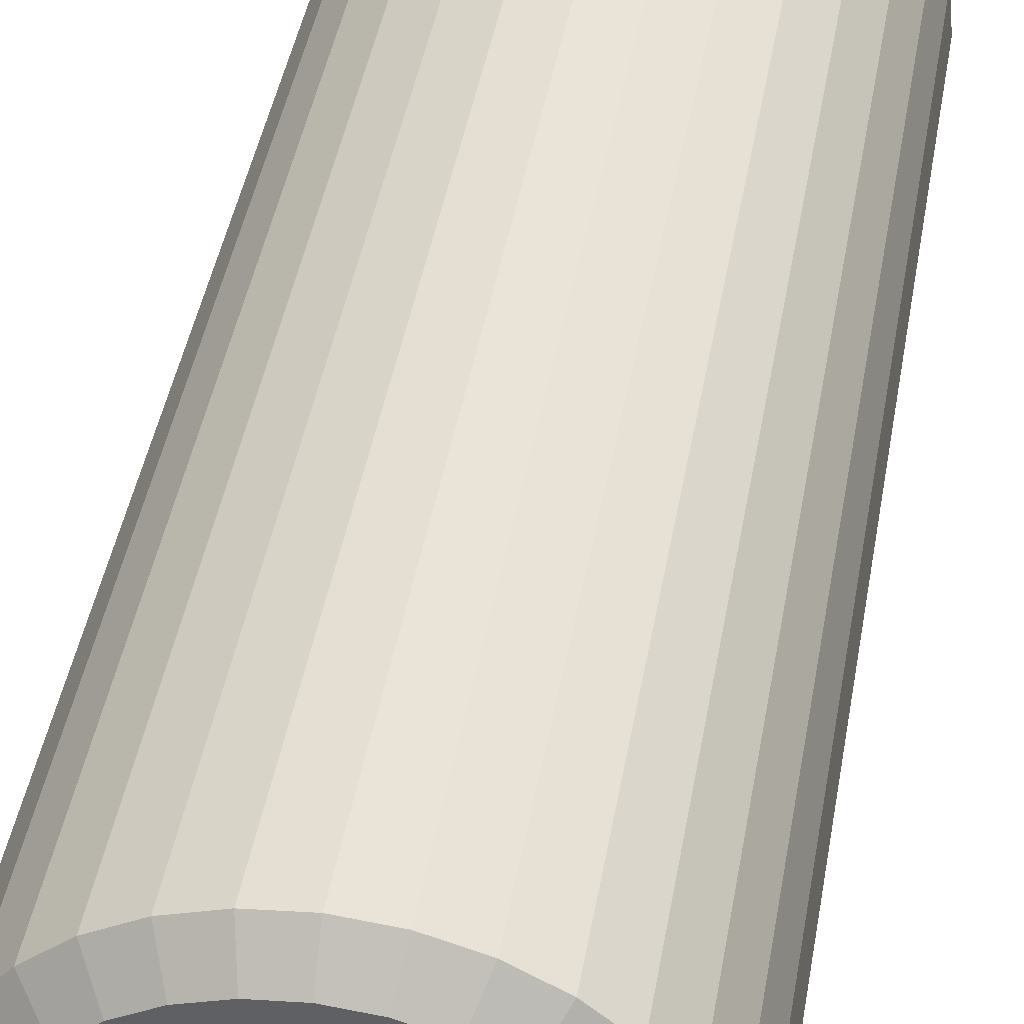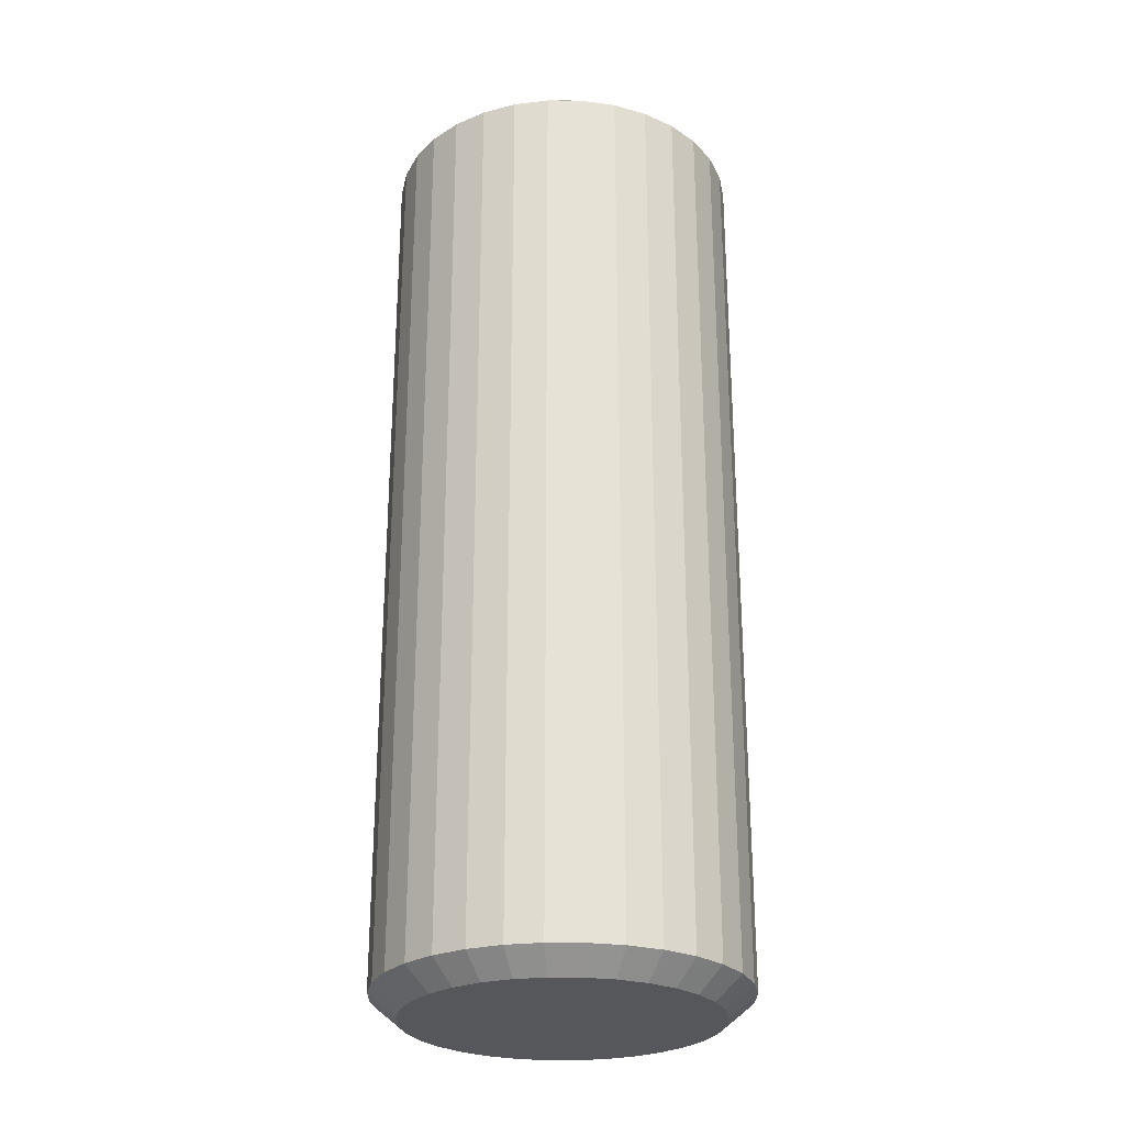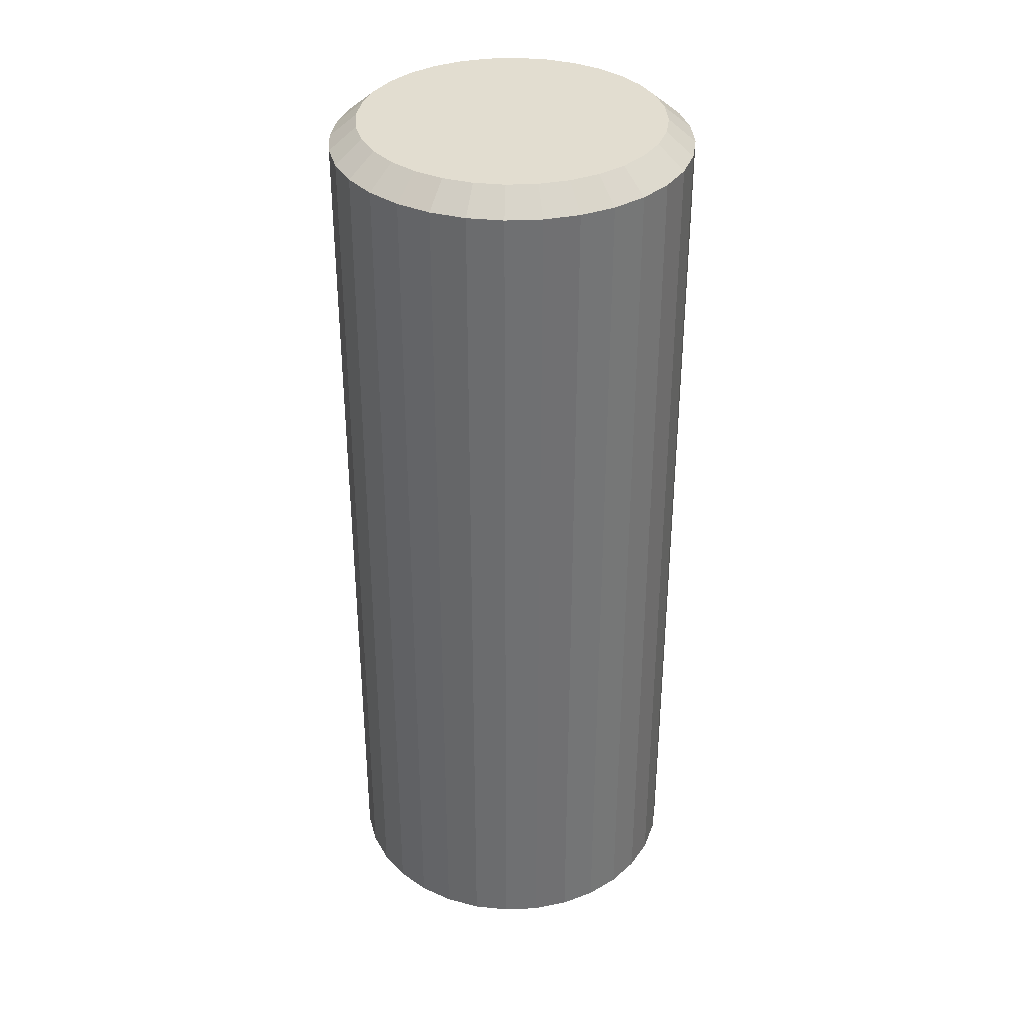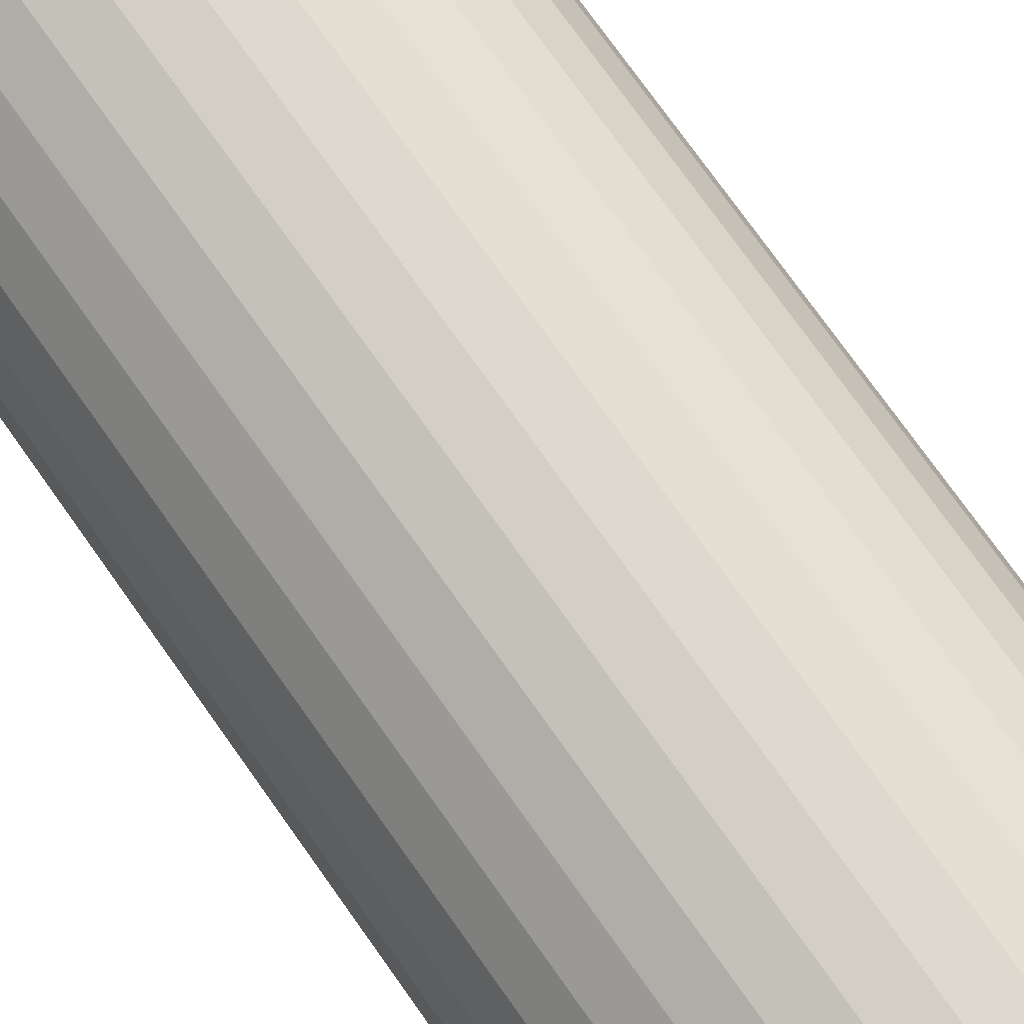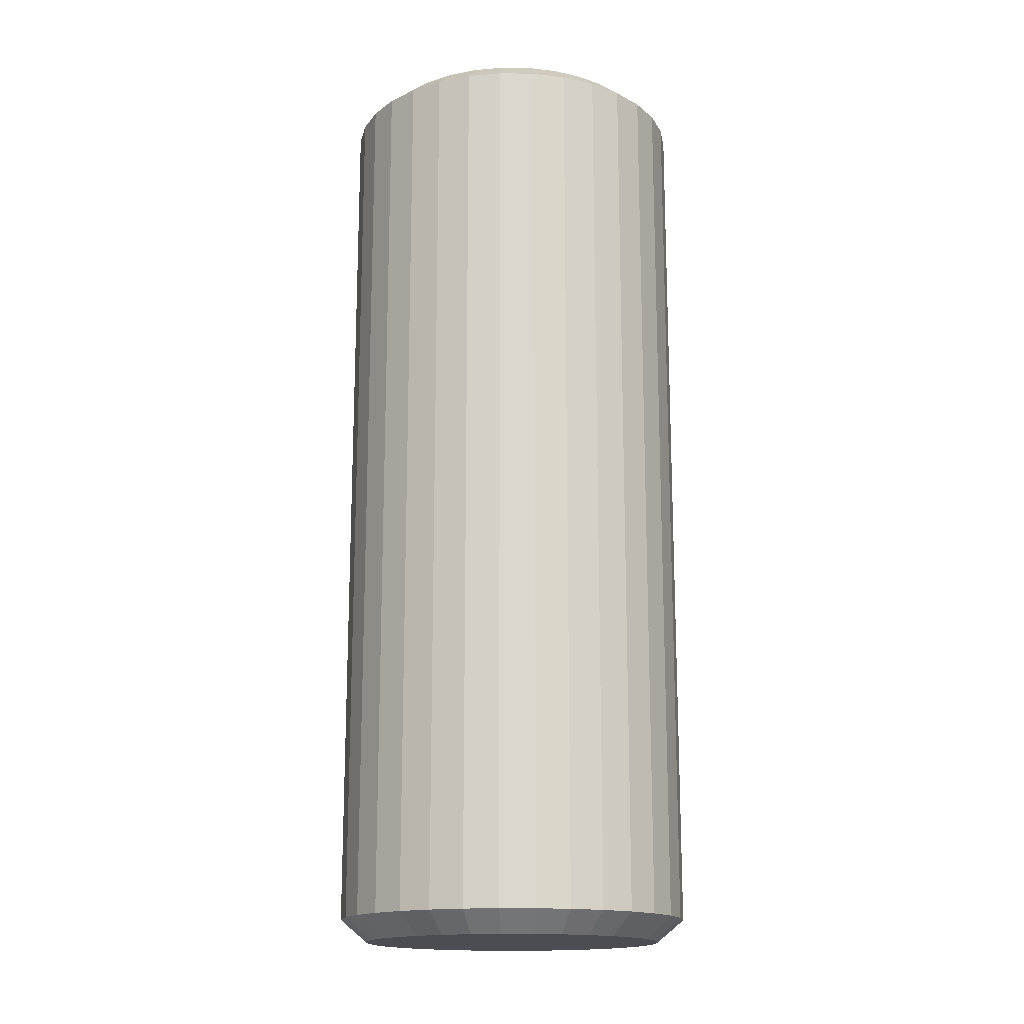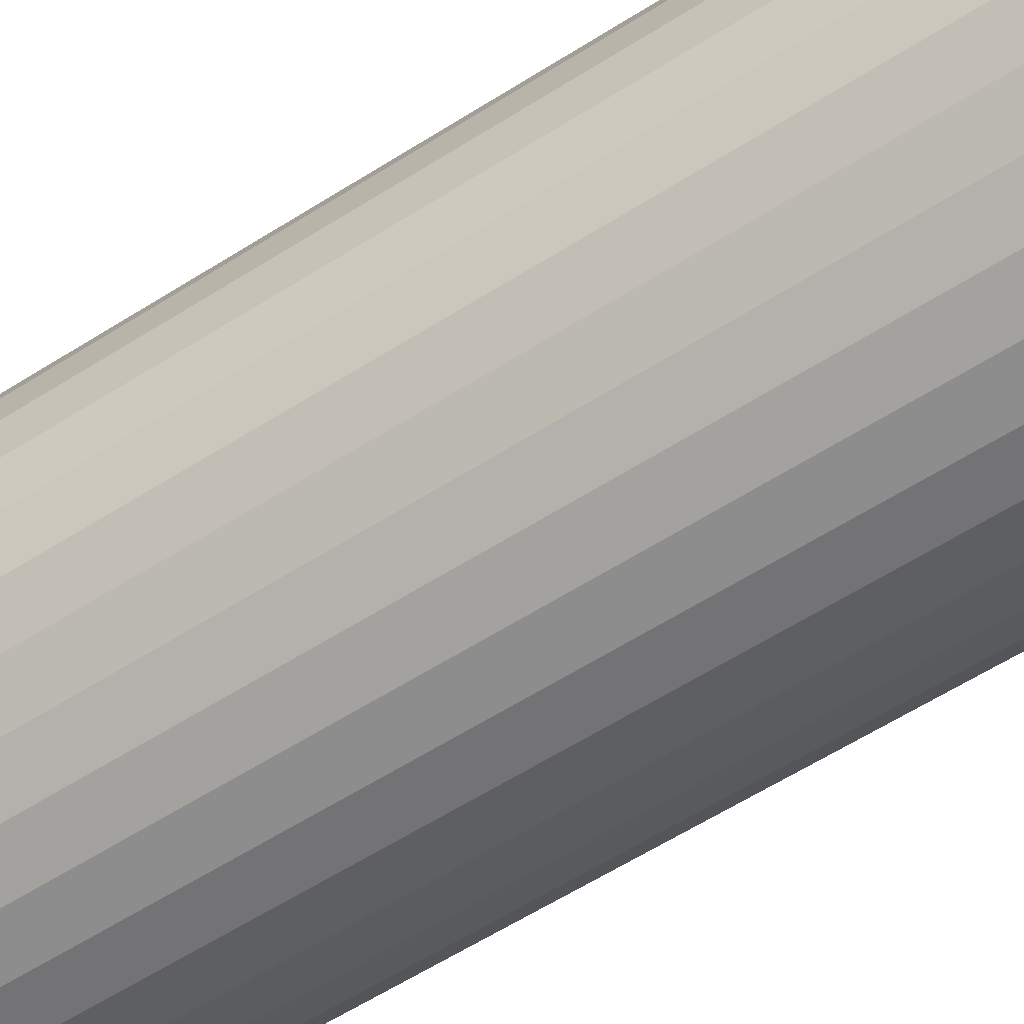
<metadata>
{"format":"obj","ext":"obj","renderer":"f3d","projection":"perspective","resolution":1024,"background":"white","views":[{"elev":41.0,"azim":-170.6,"up":"+Z"},{"elev":-26.8,"azim":-175.1,"up":"+Y"},{"elev":35.3,"azim":-20.3,"up":"+Y"},{"elev":75.5,"azim":-35.4,"up":"+Z"},{"elev":-16.4,"azim":-164.7,"up":"+Y"},{"elev":-60.4,"azim":123.0,"up":"+Z"}]}
</metadata>
<code>
o dpin2_Cylinder.021
v -0 4.125 -1.255
v 0.04971 4.125 -1.25
v 0.0975 4.125 -1.235
v 0.1415 4.125 -1.212
v 0.1802 4.125 -1.18
v 0.2118 4.125 -1.142
v 0.2354 4.125 -1.098
v 0.2499 4.125 -1.05
v 0.2548 4.125 -1
v 0.2499 4.125 -0.9503
v 0.2354 4.125 -0.9025
v 0.2118 4.125 -0.8585
v 0.1802 4.125 -0.8198
v 0.1415 4.125 -0.7882
v 0.0975 4.125 -0.7646
v 0.0497 4.125 -0.7501
v -0 4.125 -0.7452
v -0.04971 4.125 -0.7501
v -0.0975 4.125 -0.7646
v -0.1416 4.125 -0.7882
v -0.1802 4.125 -0.8198
v -0.2118 4.125 -0.8585
v -0.2354 4.125 -0.9025
v -0.2499 4.125 -0.9503
v -0.2548 4.125 -1
v -0.2499 4.125 -1.05
v -0.2354 4.125 -1.098
v -0.2118 4.125 -1.142
v -0.1802 4.125 -1.18
v -0.1415 4.125 -1.212
v -0.0975 4.125 -1.235
v -0.0497 4.125 -1.25
v 0.05853 4.088 -1.294
v 0 4.088 -1.3
v 0.1148 4.088 -1.277
v 0.1667 4.088 -1.249
v 0.2121 4.088 -1.212
v 0.2494 4.088 -1.167
v 0.2772 4.088 -1.115
v 0.2942 4.088 -1.059
v 0.3 4.088 -1
v 0.2942 4.088 -0.9415
v 0.2772 4.088 -0.8852
v 0.2494 4.088 -0.8333
v 0.2121 4.088 -0.7879
v 0.1667 4.088 -0.7506
v 0.1148 4.088 -0.7228
v 0.05853 4.088 -0.7058
v -0 4.088 -0.7
v -0.05853 4.088 -0.7058
v -0.1148 4.088 -0.7228
v -0.1667 4.088 -0.7506
v -0.2121 4.088 -0.7879
v -0.2494 4.088 -0.8333
v -0.2772 4.088 -0.8852
v -0.2942 4.088 -0.9415
v -0.3 4.088 -1
v -0.2942 4.088 -1.059
v -0.2772 4.088 -1.115
v -0.2494 4.088 -1.167
v -0.2121 4.088 -1.212
v -0.1667 4.088 -1.249
v -0.1148 4.088 -1.277
v -0.05853 4.088 -1.294
v -0 2.55 -1.255
v 0.04975 2.55 -1.25
v 0.09758 2.55 -1.236
v 0.1417 2.55 -1.212
v 0.1803 2.55 -1.18
v 0.212 2.55 -1.142
v 0.2356 2.55 -1.098
v 0.2501 2.55 -1.05
v 0.255 2.55 -1
v 0.2501 2.55 -0.9503
v 0.2356 2.55 -0.9024
v 0.212 2.55 -0.8583
v 0.1803 2.55 -0.8197
v 0.1417 2.55 -0.788
v 0.09758 2.55 -0.7644
v 0.04975 2.55 -0.7499
v -0 2.55 -0.745
v -0.04975 2.55 -0.7499
v -0.09758 2.55 -0.7644
v -0.1417 2.55 -0.788
v -0.1803 2.55 -0.8197
v -0.212 2.55 -0.8583
v -0.2356 2.55 -0.9024
v -0.2501 2.55 -0.9503
v -0.255 2.55 -1
v -0.2501 2.55 -1.05
v -0.2356 2.55 -1.098
v -0.212 2.55 -1.142
v -0.1803 2.55 -1.18
v -0.1417 2.55 -1.212
v -0.09758 2.55 -1.236
v -0.04975 2.55 -1.25
v 0 2.587 -1.3
v 0.05853 2.587 -1.294
v 0.1148 2.587 -1.277
v 0.1667 2.587 -1.249
v 0.2121 2.587 -1.212
v 0.2494 2.587 -1.167
v 0.2772 2.587 -1.115
v 0.2942 2.587 -1.059
v 0.3 2.587 -1
v 0.2942 2.587 -0.9415
v 0.2772 2.587 -0.8852
v 0.2494 2.587 -0.8333
v 0.2121 2.587 -0.7879
v 0.1667 2.587 -0.7506
v 0.1148 2.587 -0.7228
v 0.05853 2.587 -0.7058
v -0 2.587 -0.7
v -0.05853 2.587 -0.7058
v -0.1148 2.587 -0.7228
v -0.1667 2.587 -0.7506
v -0.2121 2.587 -0.7879
v -0.2494 2.587 -0.8333
v -0.2772 2.587 -0.8852
v -0.2942 2.587 -0.9415
v -0.3 2.587 -1
v -0.2942 2.587 -1.059
v -0.2772 2.587 -1.115
v -0.2494 2.587 -1.167
v -0.2121 2.587 -1.212
v -0.1667 2.587 -1.249
v -0.1148 2.587 -1.277
v -0.05853 2.587 -1.294
f 34 98 97
f 33 99 98
f 35 100 99
f 36 101 100
f 37 102 101
f 38 103 102
f 39 104 103
f 40 105 104
f 41 106 105
f 42 107 106
f 43 108 107
f 44 109 108
f 45 110 109
f 46 111 110
f 47 112 111
f 48 113 112
f 49 114 113
f 50 115 114
f 51 116 115
f 52 117 116
f 53 118 117
f 54 119 118
f 55 120 119
f 56 121 120
f 57 122 121
f 58 123 122
f 59 124 123
f 60 125 124
f 61 126 125
f 62 127 126
f 19 11 3
f 63 128 127
f 64 97 128
f 2 34 1
f 2 35 33
f 3 36 35
f 4 37 36
f 6 37 5
f 7 38 6
f 8 39 7
f 9 40 8
f 10 41 9
f 11 42 10
f 12 43 11
f 12 45 44
f 14 45 13
f 15 46 14
f 16 47 15
f 17 48 16
f 18 49 17
f 19 50 18
f 20 51 19
f 21 52 20
f 22 53 21
f 22 55 54
f 23 56 55
f 25 56 24
f 26 57 25
f 26 59 58
f 28 59 27
f 29 60 28
f 30 61 29
f 30 63 62
f 32 63 31
f 1 64 32
f 80 88 96
f 66 97 98
f 66 99 67
f 68 99 100
f 68 101 69
f 70 101 102
f 70 103 71
f 71 104 72
f 73 104 105
f 73 106 74
f 75 106 107
f 76 107 108
f 76 109 77
f 78 109 110
f 78 111 79
f 79 112 80
f 80 113 81
f 81 114 82
f 82 115 83
f 84 115 116
f 84 117 85
f 85 118 86
f 86 119 87
f 87 120 88
f 88 121 89
f 89 122 90
f 90 123 91
f 92 123 124
f 92 125 93
f 94 125 126
f 94 127 95
f 95 128 96
f 65 128 97
f 34 33 98
f 33 35 99
f 35 36 100
f 36 37 101
f 37 38 102
f 38 39 103
f 39 40 104
f 40 41 105
f 41 42 106
f 42 43 107
f 43 44 108
f 44 45 109
f 45 46 110
f 46 47 111
f 47 48 112
f 48 49 113
f 49 50 114
f 50 51 115
f 51 52 116
f 52 53 117
f 53 54 118
f 54 55 119
f 55 56 120
f 56 57 121
f 57 58 122
f 58 59 123
f 59 60 124
f 60 61 125
f 61 62 126
f 62 63 127
f 3 2 31
f 2 1 31
f 1 32 31
f 31 30 29
f 29 28 27
f 27 26 25
f 25 24 23
f 23 22 21
f 21 20 19
f 19 18 17
f 17 16 19
f 16 15 19
f 15 14 13
f 13 12 11
f 11 10 9
f 9 8 11
f 8 7 11
f 7 6 5
f 5 4 7
f 4 3 7
f 31 29 27
f 27 25 23
f 23 21 19
f 15 13 19
f 13 11 19
f 3 31 19
f 31 27 19
f 27 23 19
f 11 7 3
f 63 64 128
f 64 34 97
f 2 33 34
f 2 3 35
f 3 4 36
f 4 5 37
f 6 38 37
f 7 39 38
f 8 40 39
f 9 41 40
f 10 42 41
f 11 43 42
f 12 44 43
f 12 13 45
f 14 46 45
f 15 47 46
f 16 48 47
f 17 49 48
f 18 50 49
f 19 51 50
f 20 52 51
f 21 53 52
f 22 54 53
f 22 23 55
f 23 24 56
f 25 57 56
f 26 58 57
f 26 27 59
f 28 60 59
f 29 61 60
f 30 62 61
f 30 31 63
f 32 64 63
f 1 34 64
f 96 65 66
f 66 67 68
f 68 69 72
f 69 70 72
f 70 71 72
f 72 73 74
f 74 75 72
f 75 76 72
f 76 77 80
f 77 78 80
f 78 79 80
f 80 81 82
f 82 83 80
f 83 84 80
f 84 85 88
f 85 86 88
f 86 87 88
f 88 89 90
f 90 91 92
f 92 93 94
f 94 95 96
f 96 66 72
f 66 68 72
f 88 90 92
f 92 94 88
f 94 96 88
f 72 76 80
f 80 84 88
f 96 72 80
f 66 65 97
f 66 98 99
f 68 67 99
f 68 100 101
f 70 69 101
f 70 102 103
f 71 103 104
f 73 72 104
f 73 105 106
f 75 74 106
f 76 75 107
f 76 108 109
f 78 77 109
f 78 110 111
f 79 111 112
f 80 112 113
f 81 113 114
f 82 114 115
f 84 83 115
f 84 116 117
f 85 117 118
f 86 118 119
f 87 119 120
f 88 120 121
f 89 121 122
f 90 122 123
f 92 91 123
f 92 124 125
f 94 93 125
f 94 126 127
f 95 127 128
f 65 96 128

</code>
